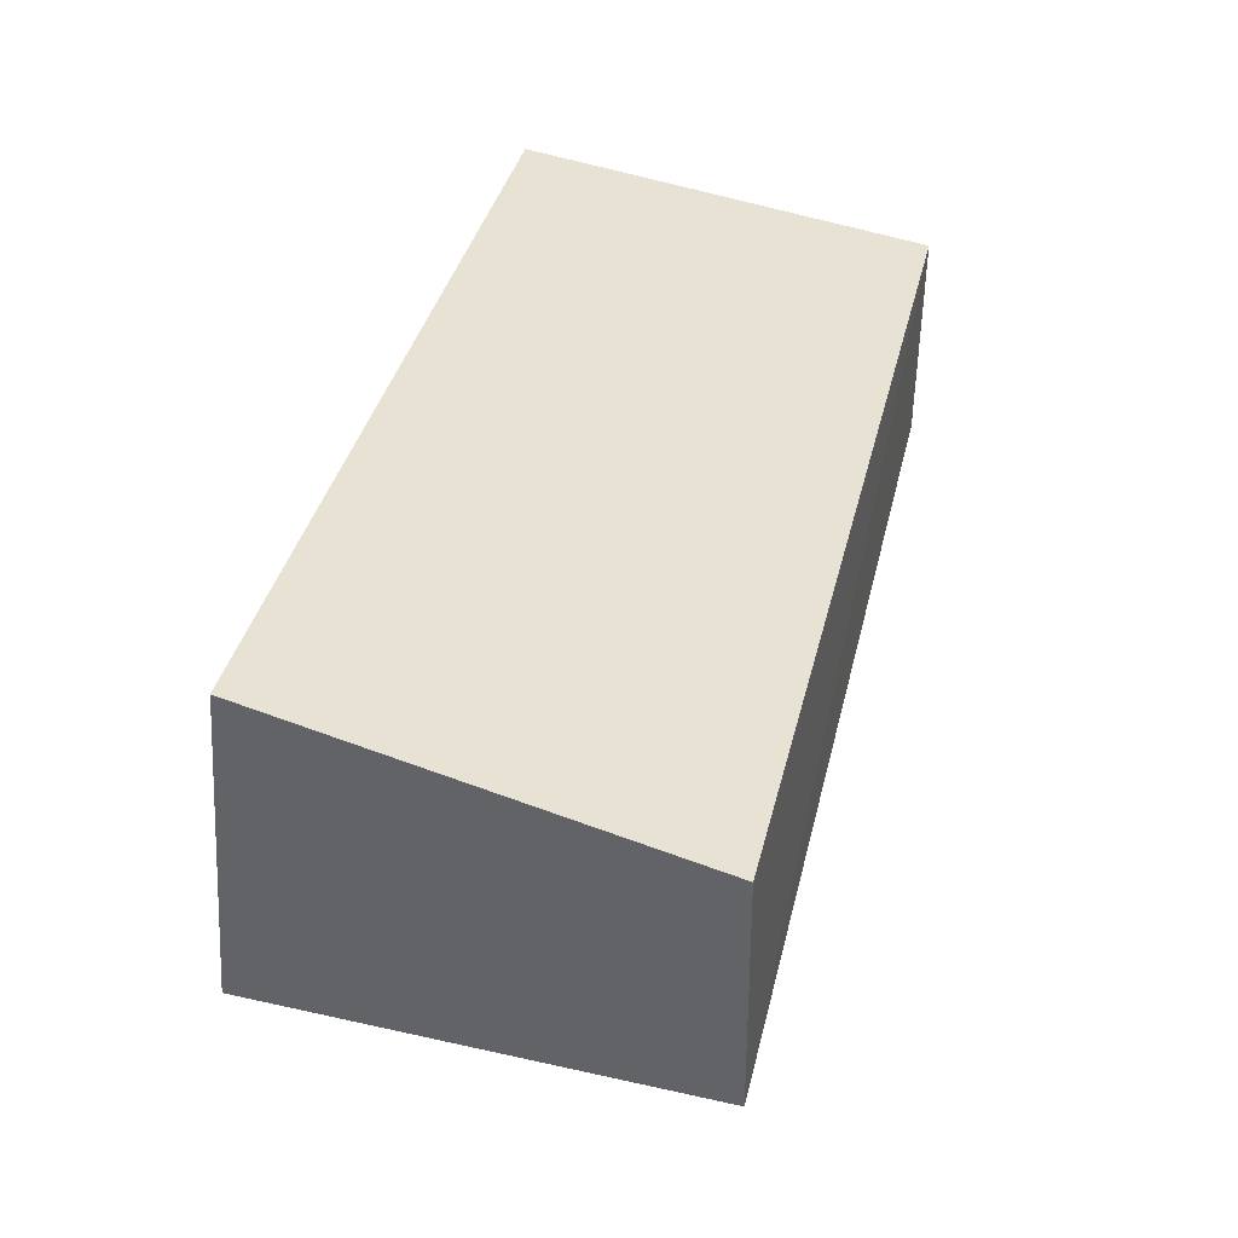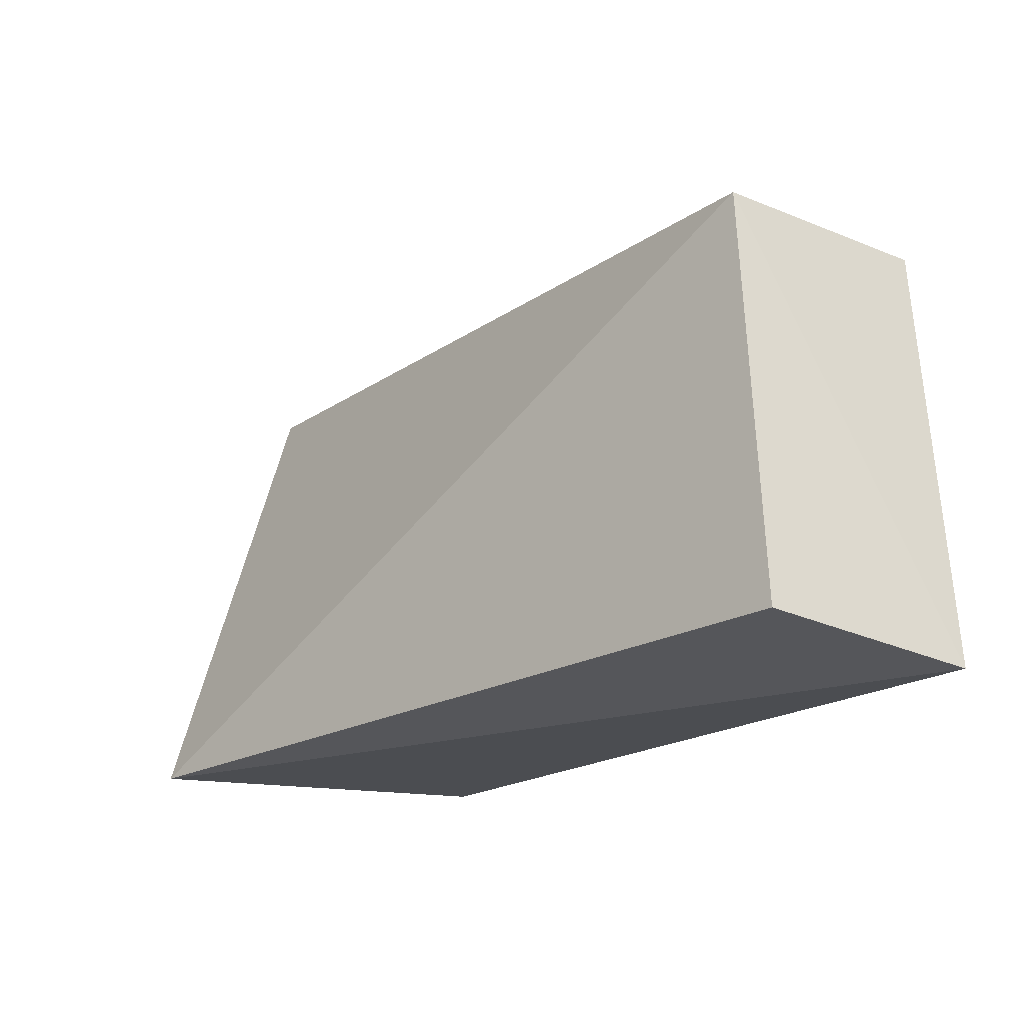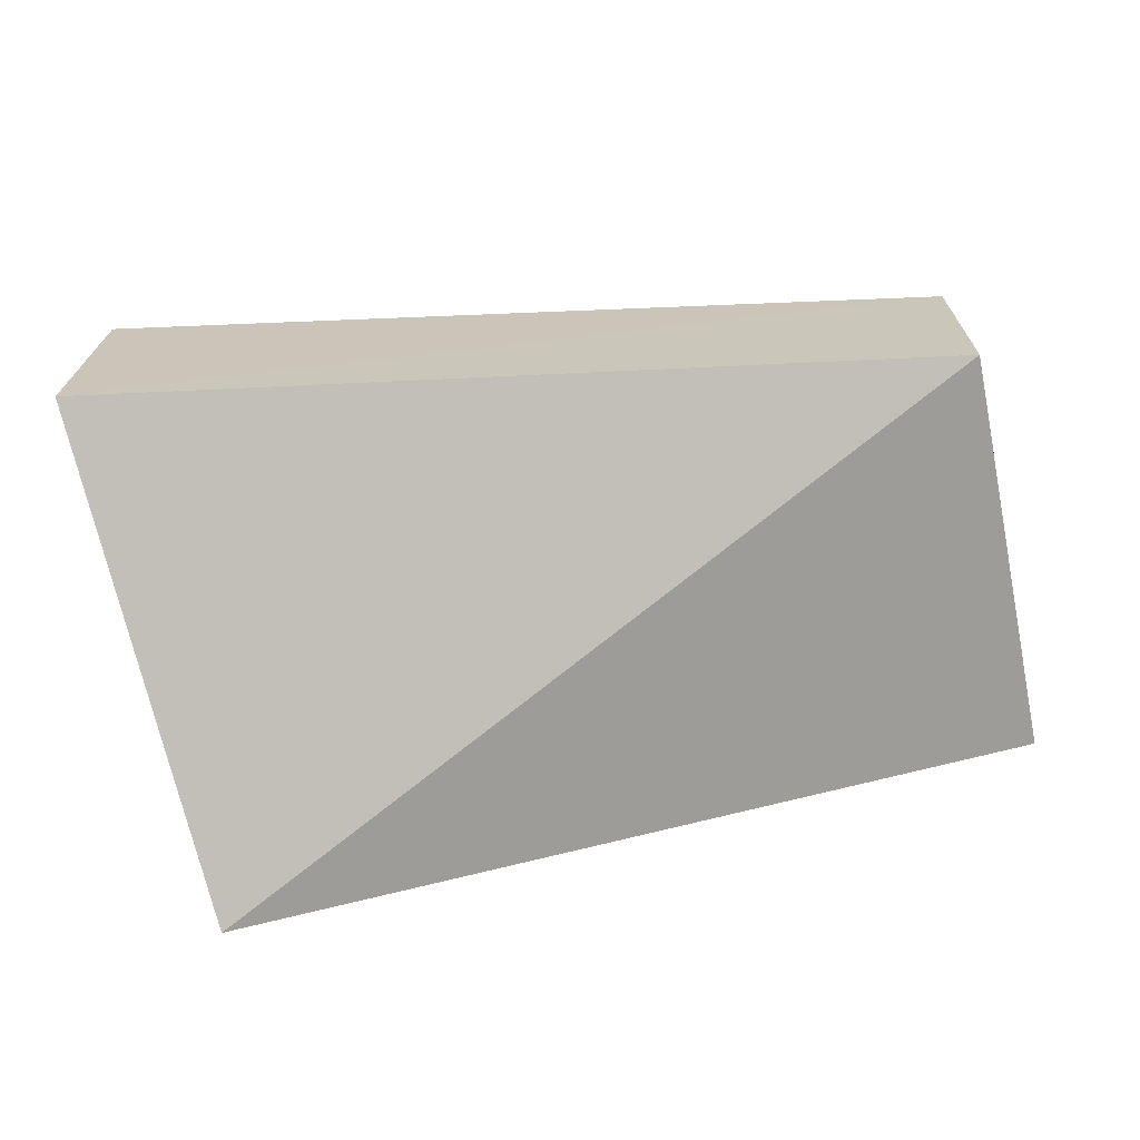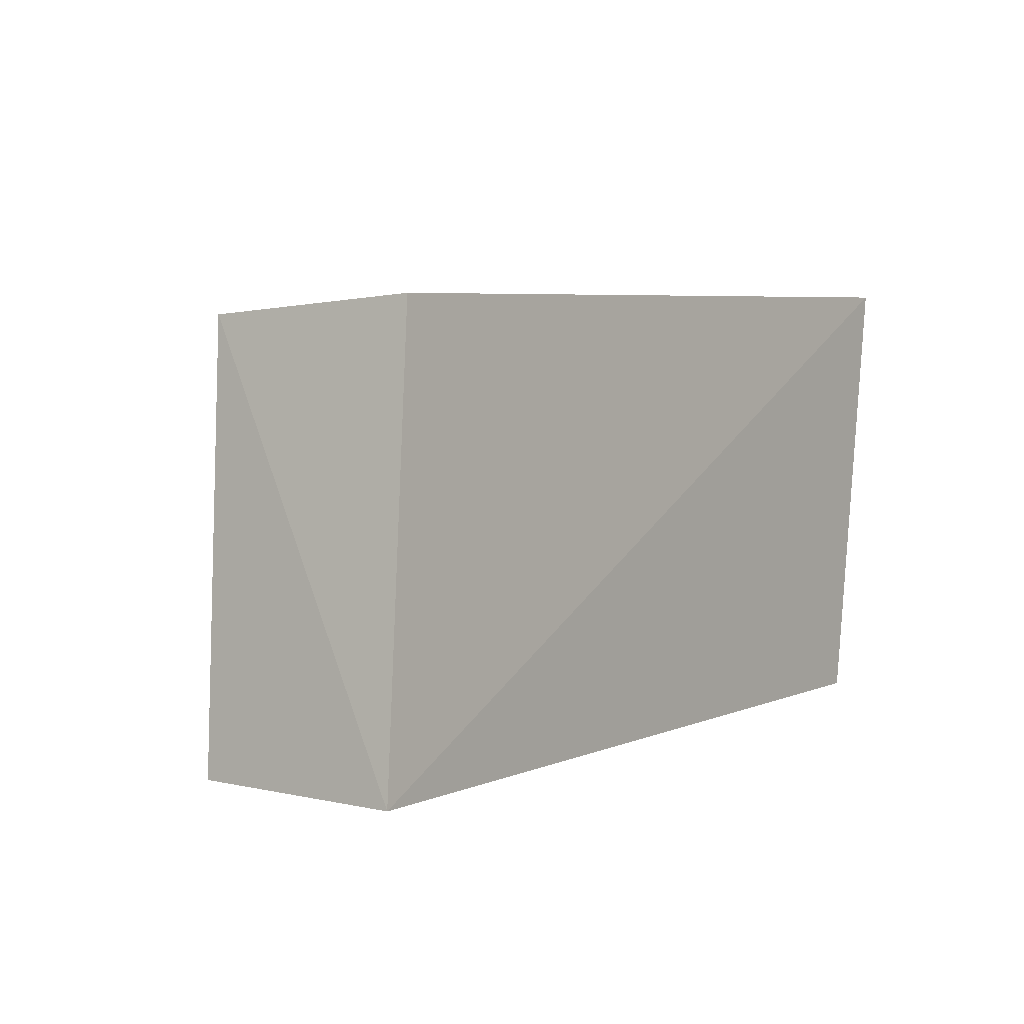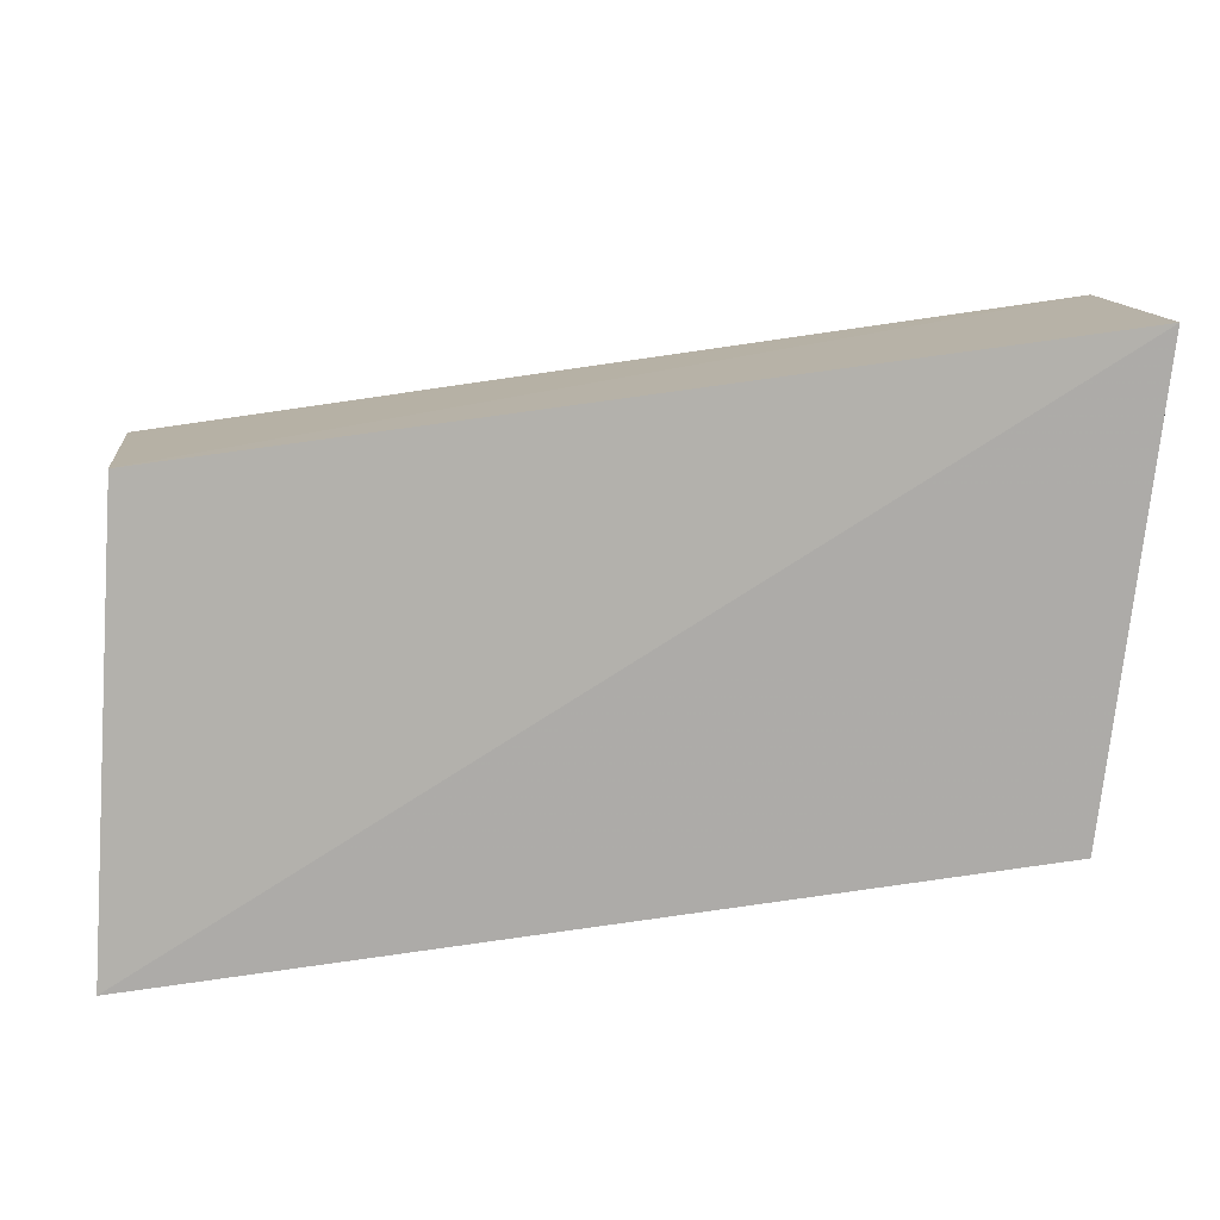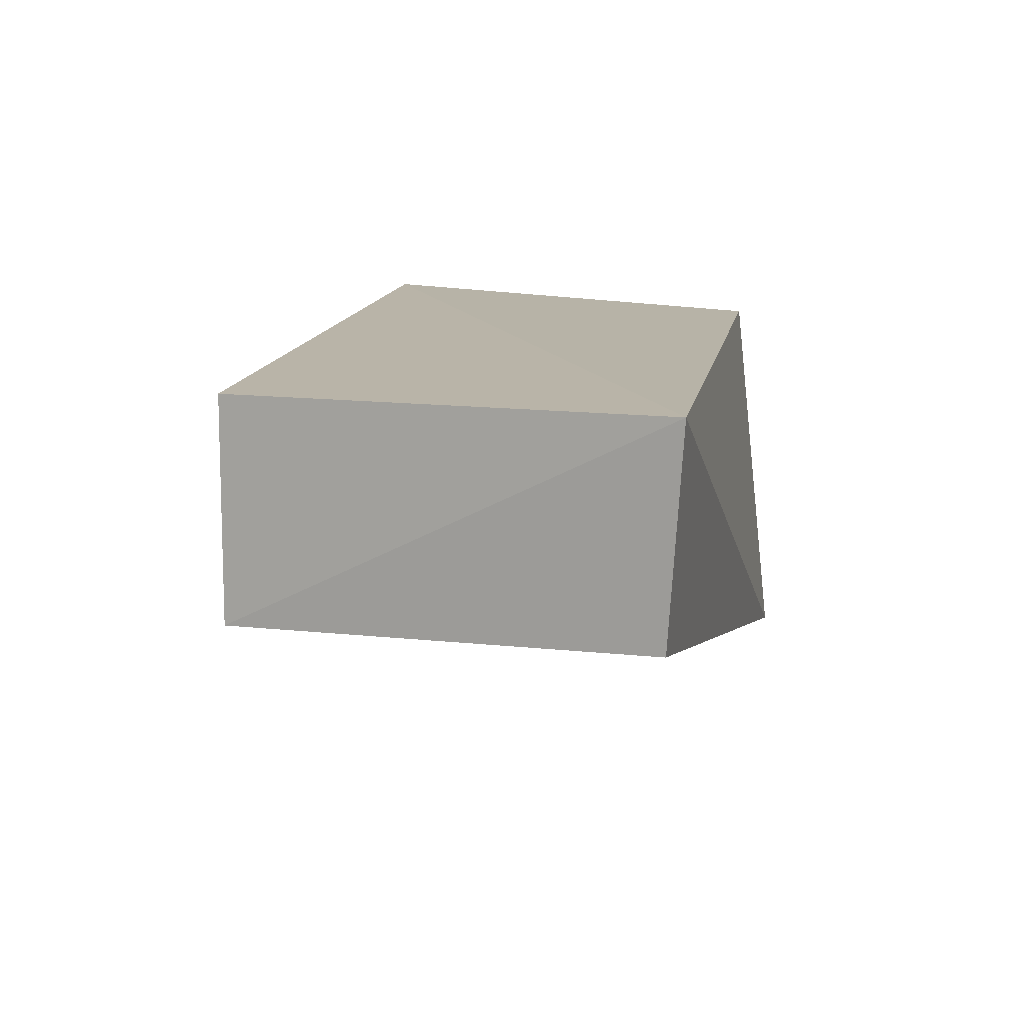
<metadata>
{"format":"obj","ext":"obj","renderer":"f3d","projection":"perspective","resolution":1024,"background":"white","views":[{"elev":41.5,"azim":110.9,"up":"+Z"},{"elev":-24.2,"azim":-123.4,"up":"+Y"},{"elev":-68.1,"azim":-170.3,"up":"+Z"},{"elev":-3.1,"azim":-54.7,"up":"+Y"},{"elev":11.6,"azim":-6.8,"up":"+Y"},{"elev":12.2,"azim":-74.7,"up":"+Z"}]}
</metadata>
<code>
v -0.01046 0.00456 0.02244
v -0.01322 -0.02057 0.02149
v -0.0139 -0.02305 9.877e-06
v -0.05785 -0.0013 0.009591
v -0.05928 -0.02527 0.02166
v -0.01019 0.004799 0.00879
v -0.0578 -0.001329 0.02157
v -0.05869 -0.02441 0.009921
f 5 2 1
f 5 3 2
f 6 3 4
f 6 1 2
f 6 2 3
f 7 5 1
f 7 4 5
f 7 6 4
f 7 1 6
f 8 5 4
f 8 4 3
f 8 3 5

</code>
